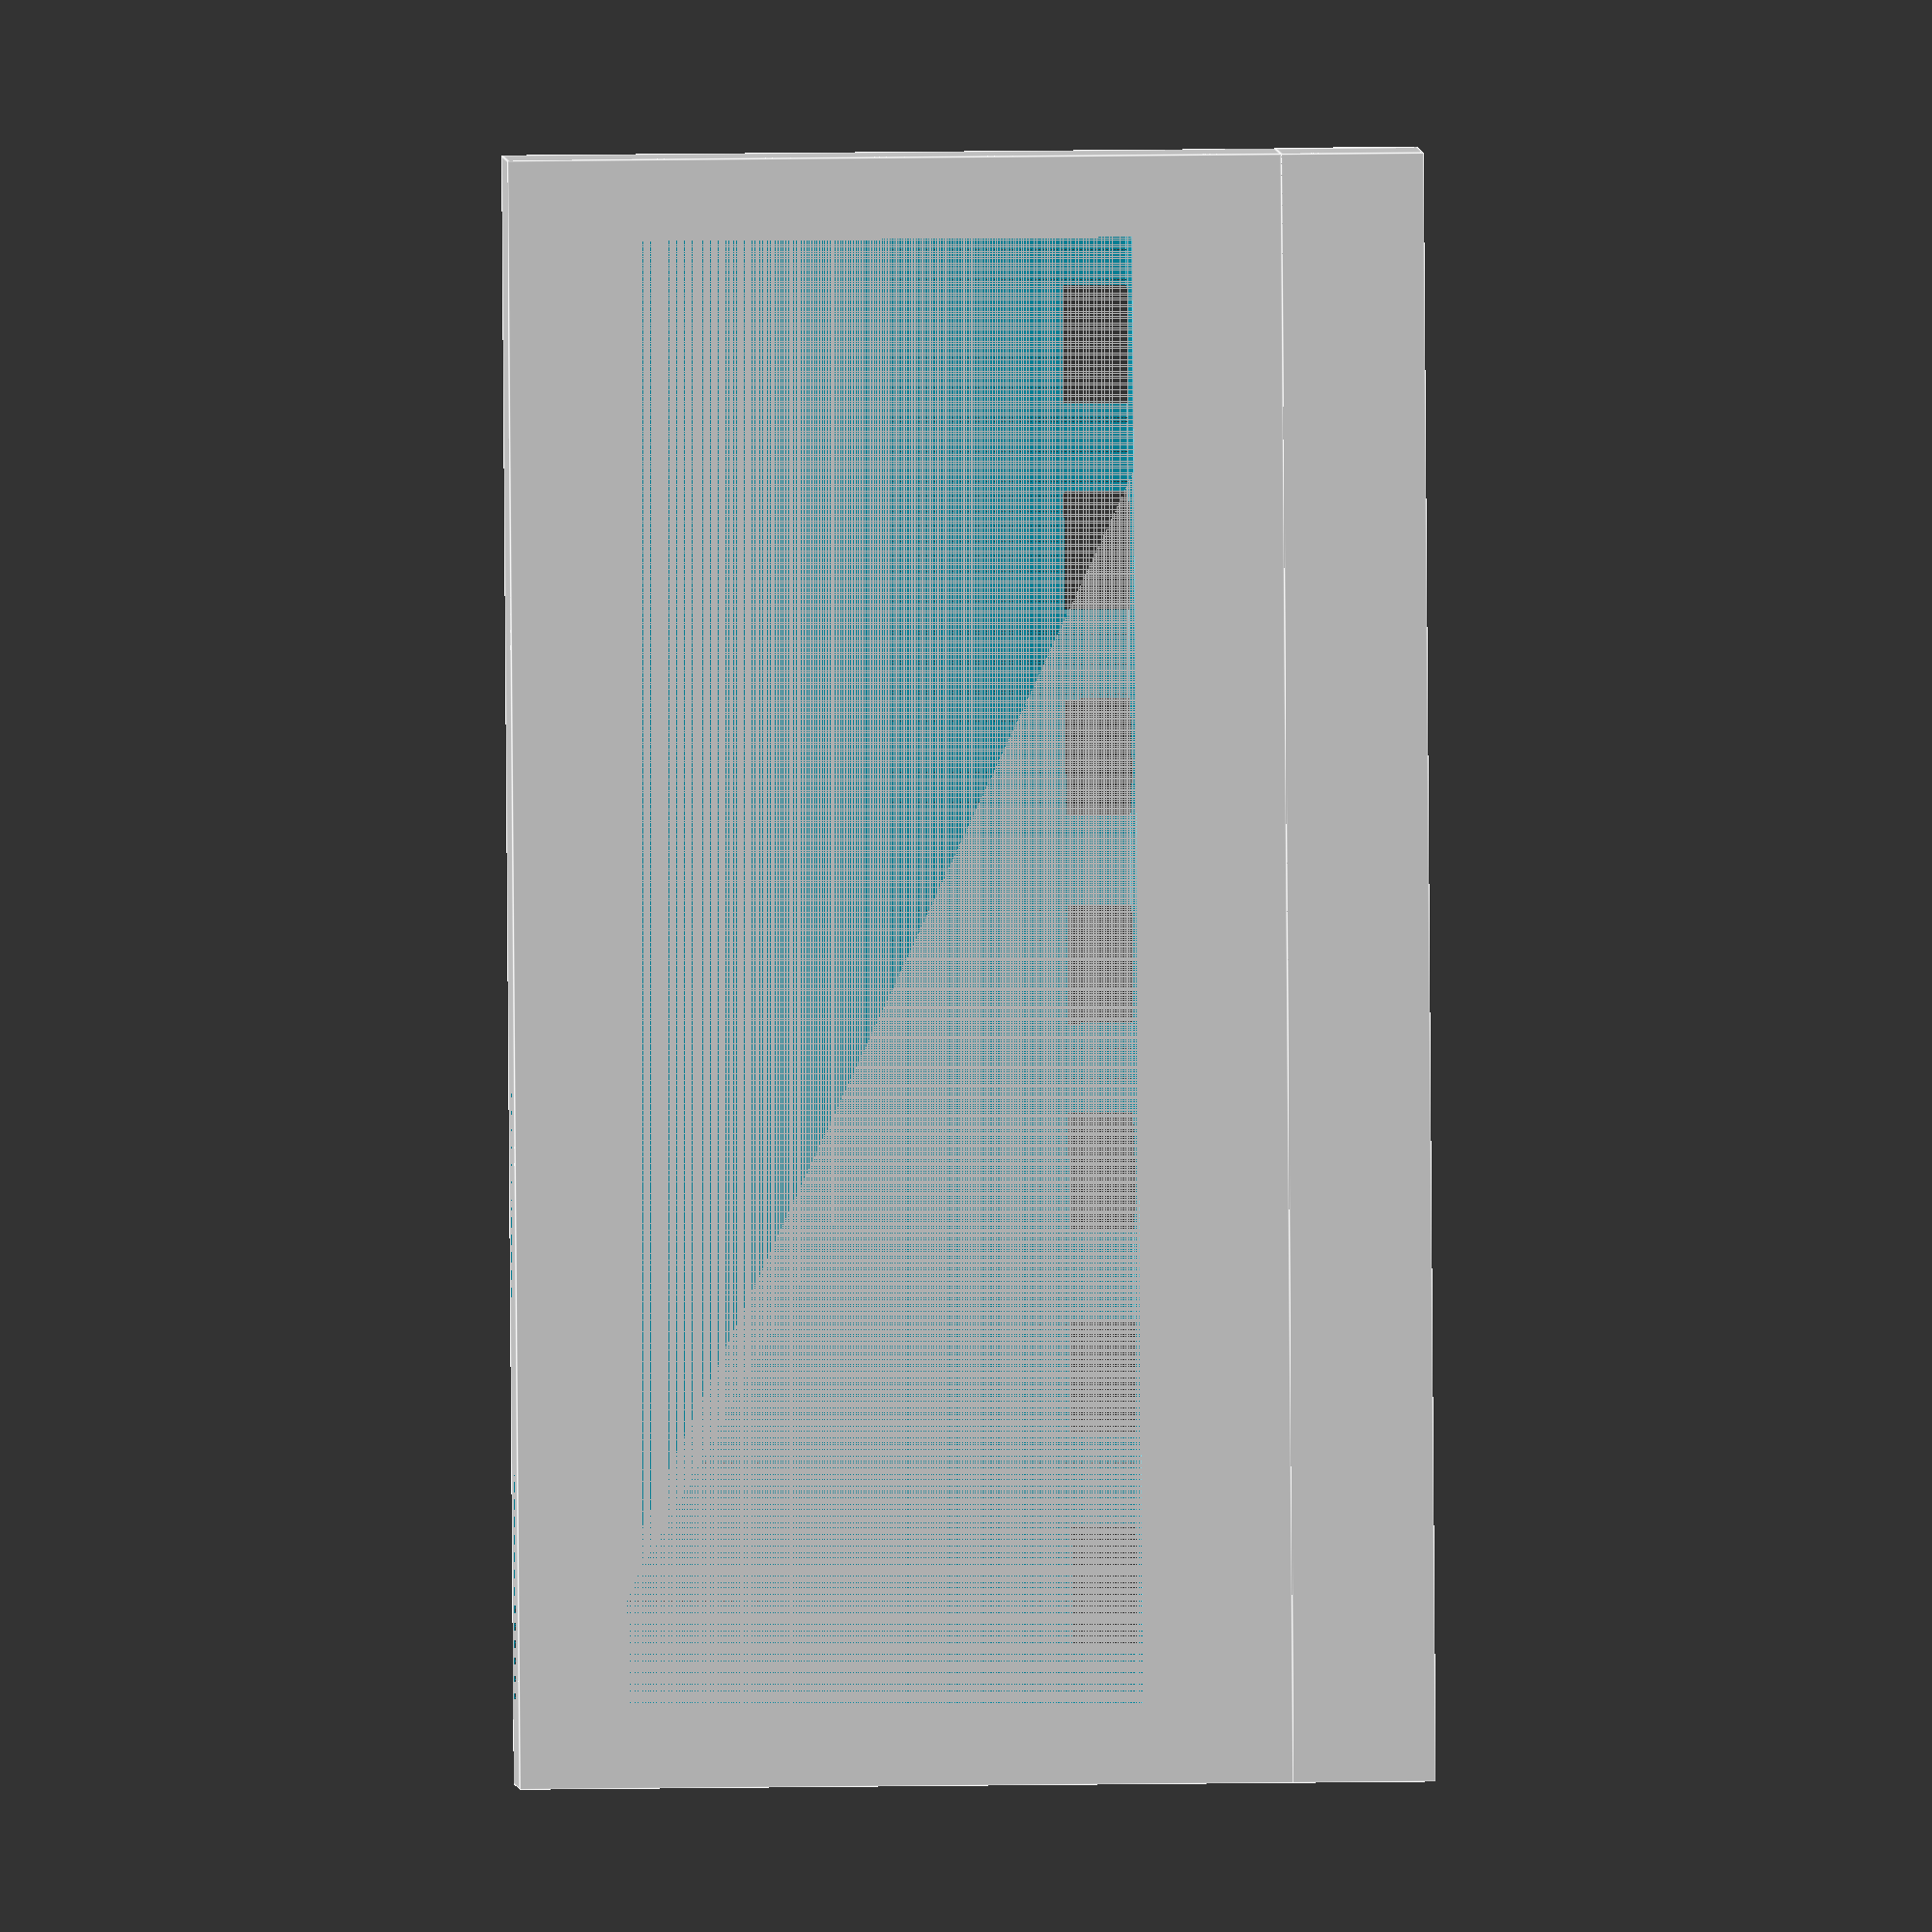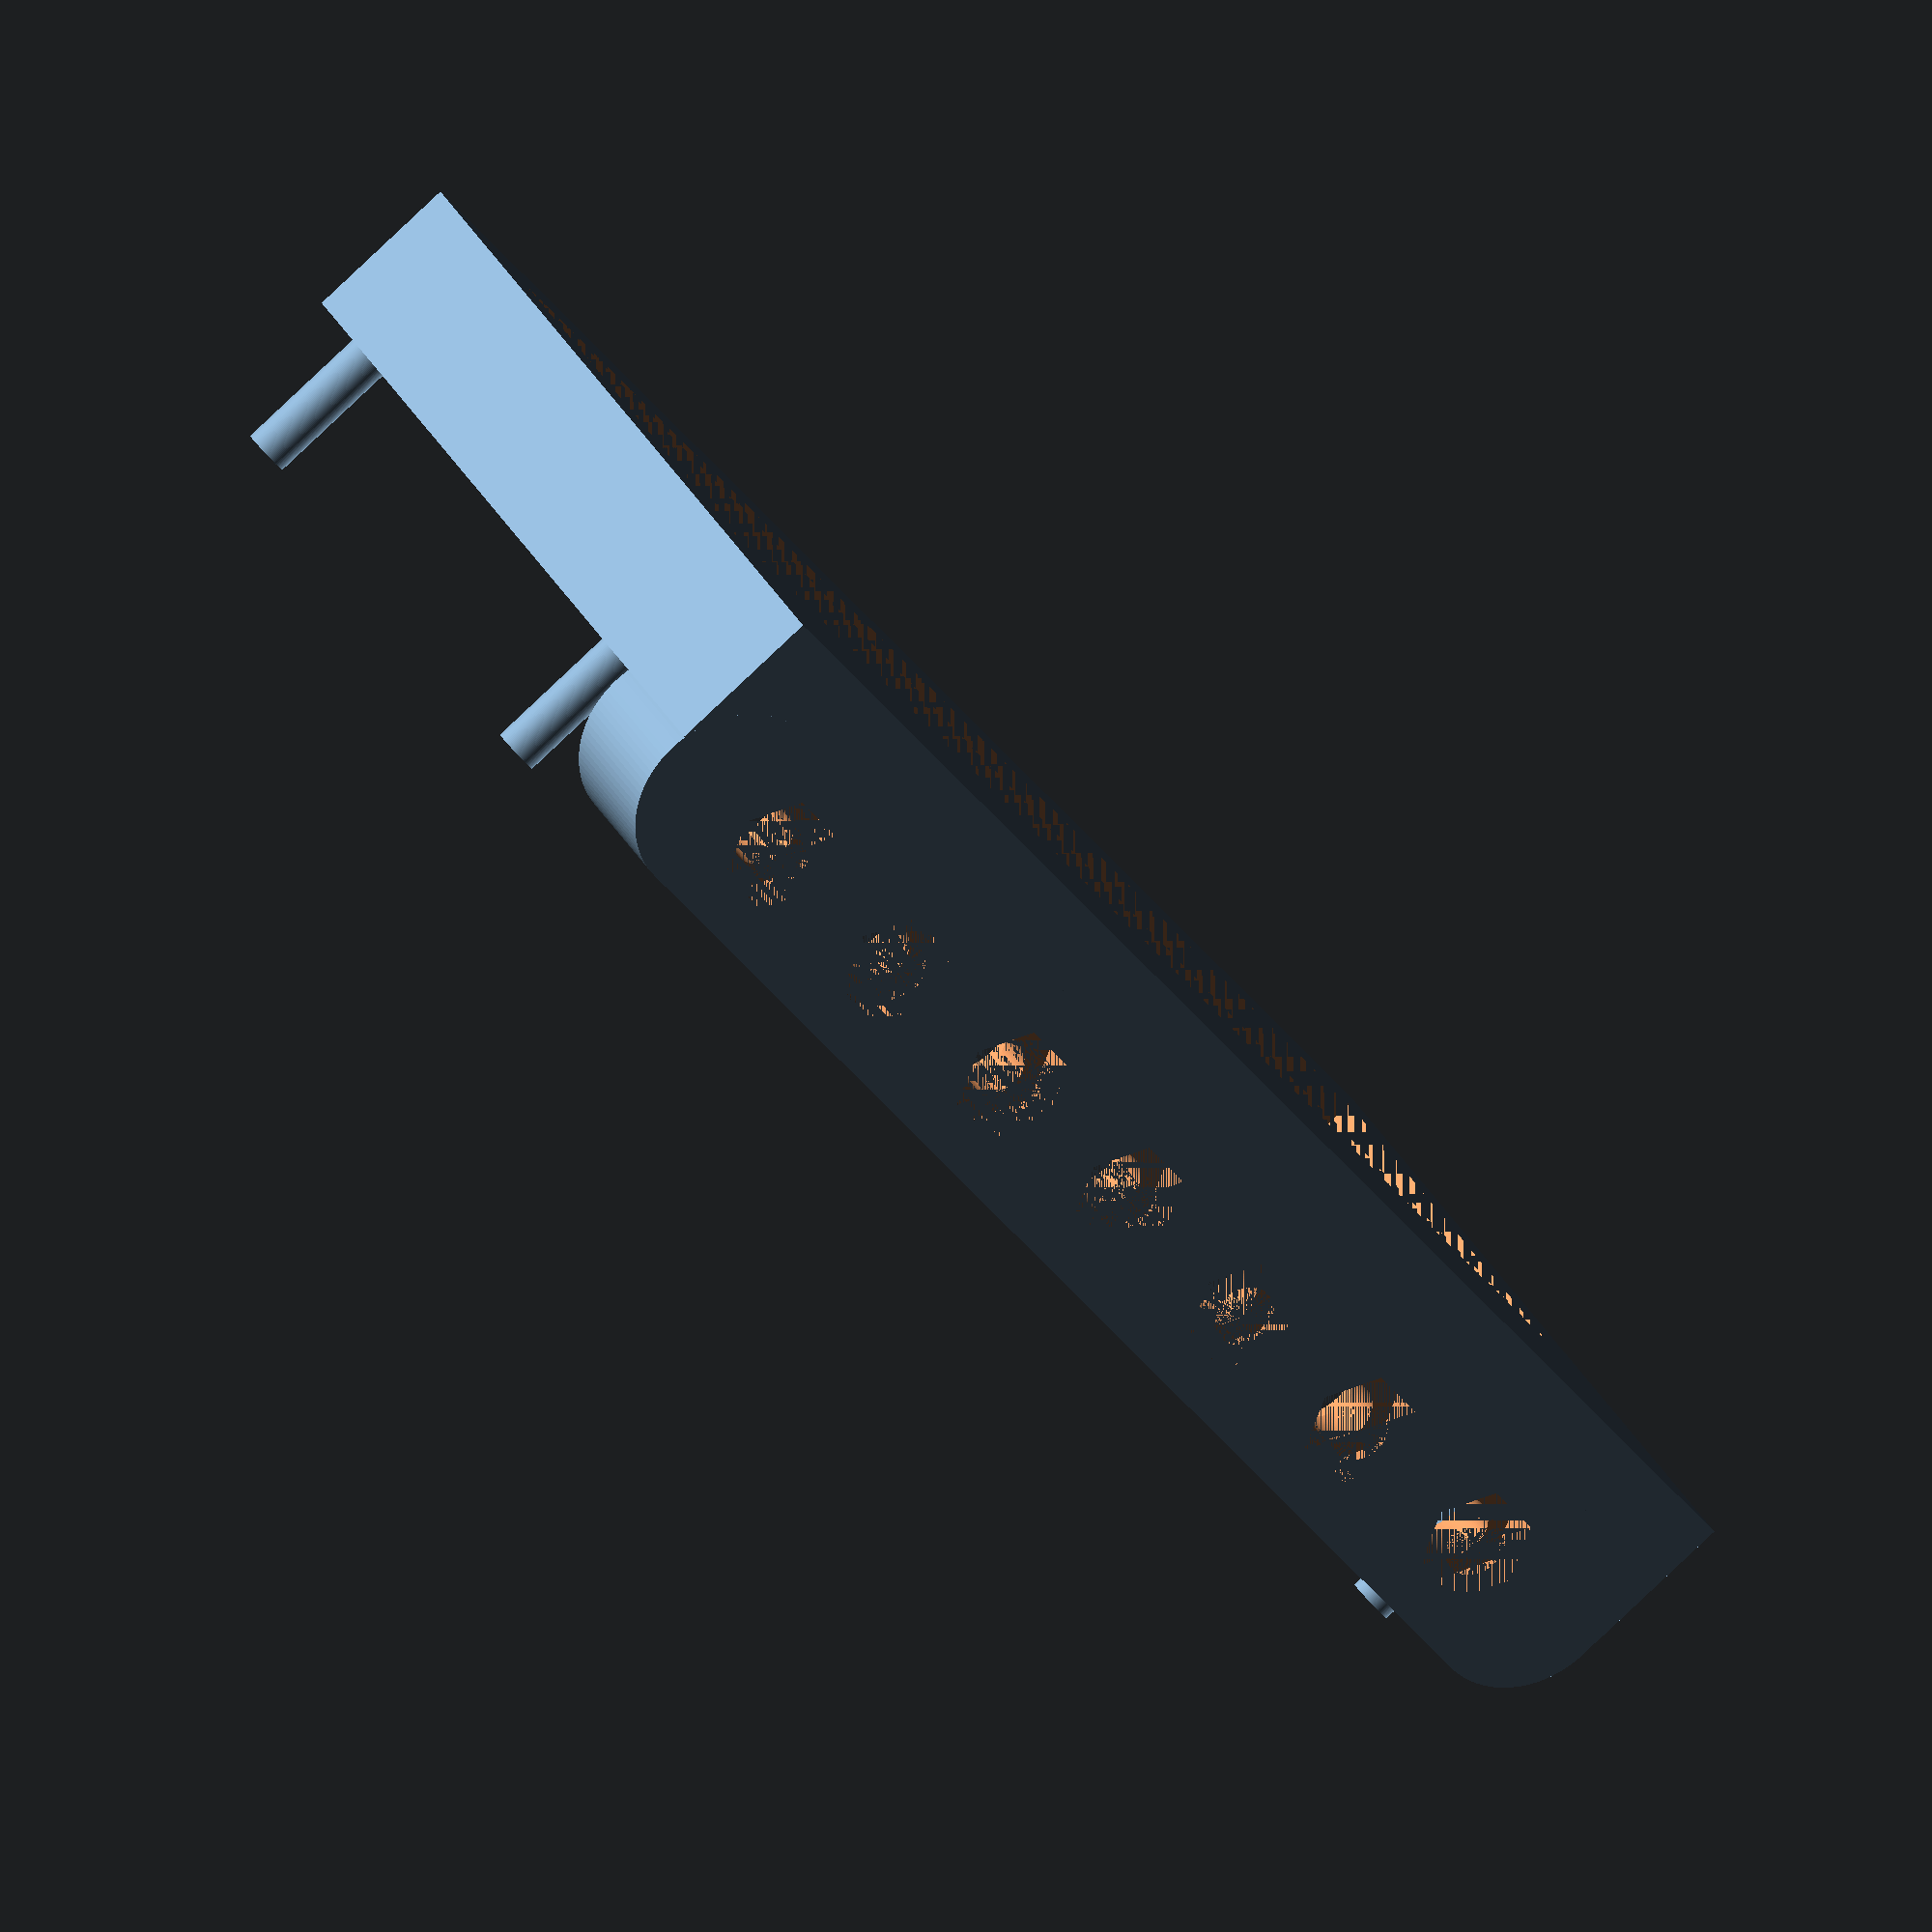
<openscad>
$fn = 100;


module LCD_frontPanel(){
	WIDTH = 7; // pocet der na zakl desku. Def je 7
	FOOT_X_SHIFT = 0; // posun v ose X, tzn. vysunutí ven, nebo dovnitř. 0 je v rovine s kratsi hranou zakl. desky ASBASE1115
	DISPLAY_Z_SHIFT = 2; // mezera, která vznikne mezi "nohou" a spodní hranou PCB
	FOOT_THICK = 7; // síla spodní "nohy" (toho, v cem jsou srouby)
	BHEAD_HEIGHT = 2.5; // vyska hlavicky sroubu
	BHEAD_DIAMETER = 6; // vyska hlavicky sroubu
	BOLT_DIAMETER = 3.2; // vyska hlavicky sroubu
	NUT_HEIGHT = 2.1; // vyska matky
	NUT_DIAMETER = 6; // vyska matky
	CLEAR = 0.1;
	
	BOX_HEIGHT = 45;
	BOX_WIDTH = 80;
	BOX_THICKENESS = 1;
	
	difference(){
	union(){
		translate([-BOX_WIDTH/2, 8-BOX_THICKENESS, -18-FOOT_THICK]) cube([BOX_WIDTH,BOX_THICKENESS,BOX_HEIGHT]);
		translate([0, 4 +FOOT_X_SHIFT, 0+DISPLAY_Z_SHIFT/2]) cube([80,8,36+DISPLAY_Z_SHIFT], center=true);
		translate([0, 4 +FOOT_X_SHIFT/2, (-36-FOOT_THICK)/2]) cube([80,8+FOOT_X_SHIFT,FOOT_THICK], center=true);
		translate([+75/2, 0, +31/2+DISPLAY_Z_SHIFT]) rotate([90,0,0]) cylinder(FOOT_THICK, 2.3/2, 2.3/2);
		translate([+75/2, 0, -31/2+DISPLAY_Z_SHIFT]) rotate([90,0,0]) cylinder(FOOT_THICK, 2.3/2, 2.3/2);
		translate([-75/2, 0, +31/2+DISPLAY_Z_SHIFT]) rotate([90,0,0]) cylinder(FOOT_THICK, 2.3/2, 2.3/2);
		translate([-75/2, 0, -31/2+DISPLAY_Z_SHIFT]) rotate([90,0,0]) cylinder(FOOT_THICK, 2.3/2, 2.3/2);
		hull(){
			translate([-40+10.16/2, -0.8, (-36)/2-FOOT_THICK]) cylinder(FOOT_THICK, 10.16/2, 10.16/2);
			translate([+40-10.16/2, -0.8, (-36)/2-FOOT_THICK]) cylinder(FOOT_THICK, 10.16/2, 10.16/2);
		}
		/*#hull(){
			translate([-5.08 + (-WIDTH/2+1)*10.16, -0.8, (-36)/2-FOOT_THICK]) cylinder(FOOT_THICK, 10.16/2, 10.16/2);
			translate([-5.08 + (-WIDTH/2+5)*10.16, -0.8, (-36)/2-FOOT_THICK]) cylinder(FOOT_THICK, 10.16/2, 10.16/2);
		}*/
	}
	union(){
		translate([0, 4 + FOOT_X_SHIFT, +DISPLAY_Z_SHIFT]) cube([72,8,25.3], center=true);
		translate([-5, FOOT_X_SHIFT, 36/2-4+DISPLAY_Z_SHIFT]) cube([41,4,4]);
		for (x=[1:WIDTH]){
			translate([-5.08 + (-WIDTH/2+x)*10.16, -0.8, (-36)/2-FOOT_THICK]) cylinder(12, BOLT_DIAMETER/2, BOLT_DIAMETER/2);
			translate([-5.08 + (-WIDTH/2+x)*10.16, -0.8, (-36)/2-BHEAD_HEIGHT]) cylinder(3+10, BHEAD_DIAMETER/2, BHEAD_DIAMETER/2);
			translate([-5.08 + (-WIDTH/2+x)*10.16, -0.8, (-36)/2-FOOT_THICK]) cylinder(NUT_HEIGHT, NUT_DIAMETER/2, NUT_DIAMETER/2, $fn=6);
		
		}
	}
	}
}


LCD_frontPanel();
</openscad>
<views>
elev=346.7 azim=78.7 roll=87.8 proj=o view=edges
elev=149.0 azim=127.5 roll=23.3 proj=o view=solid
</views>
